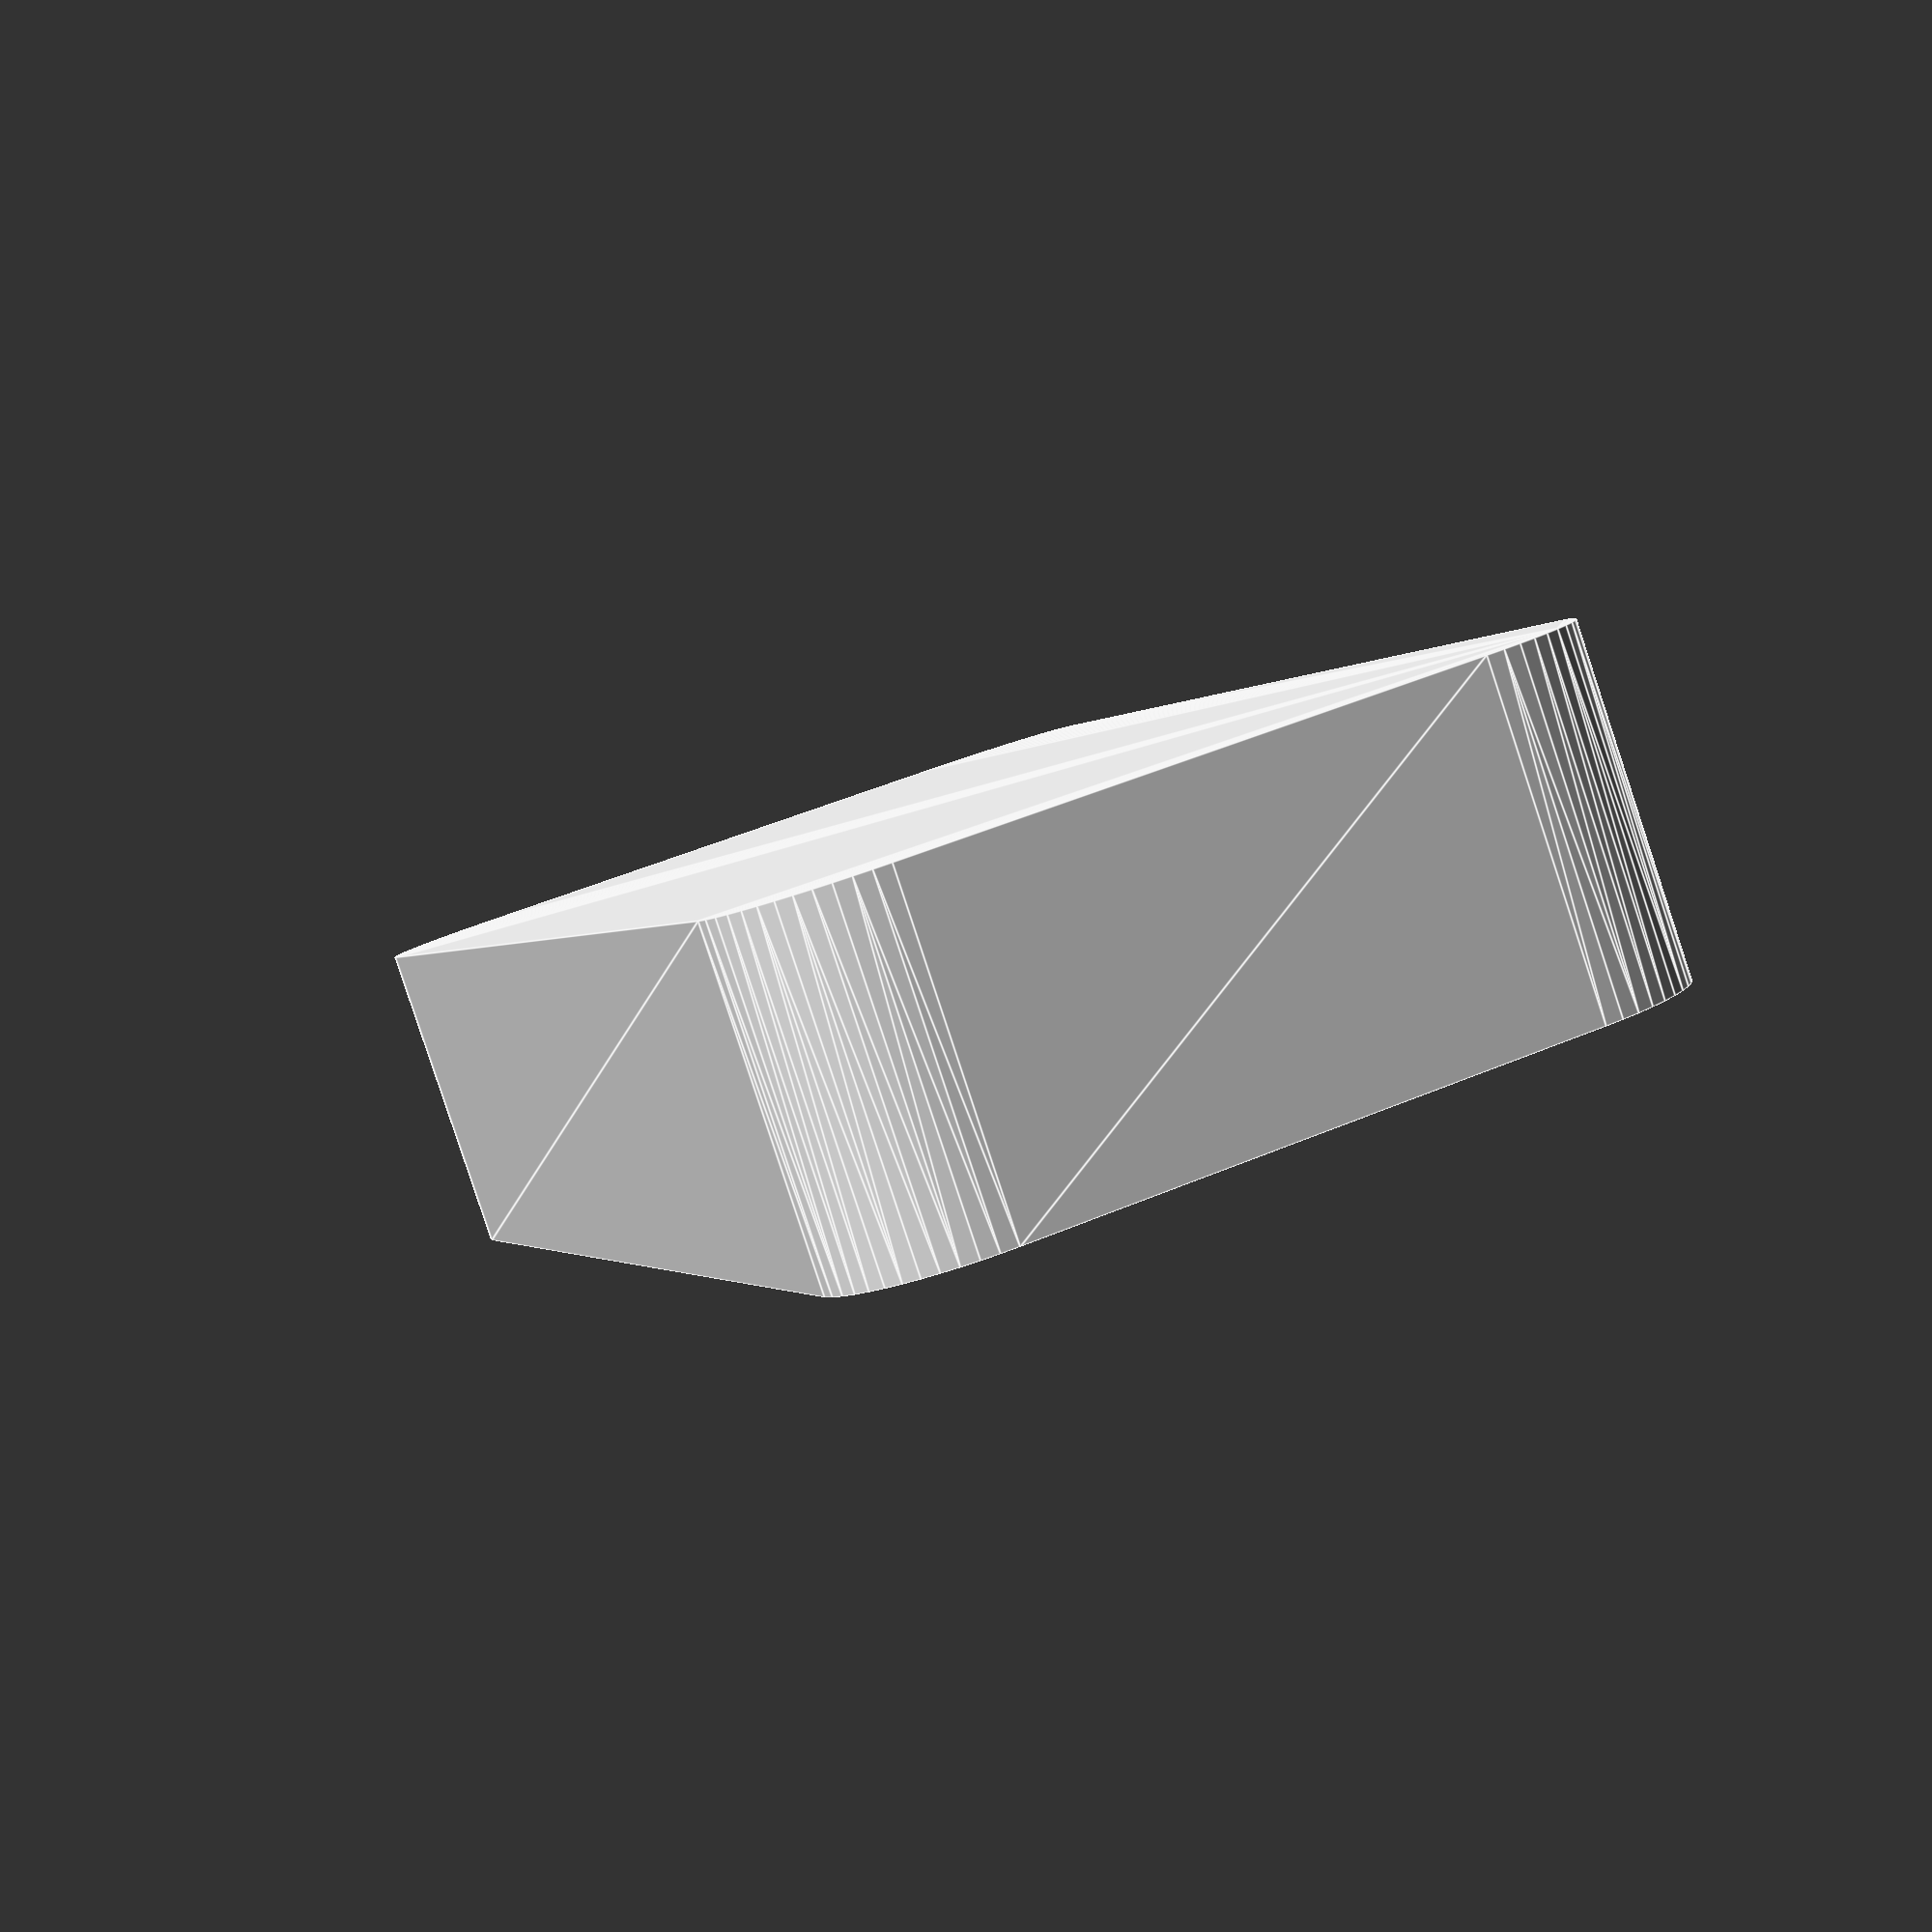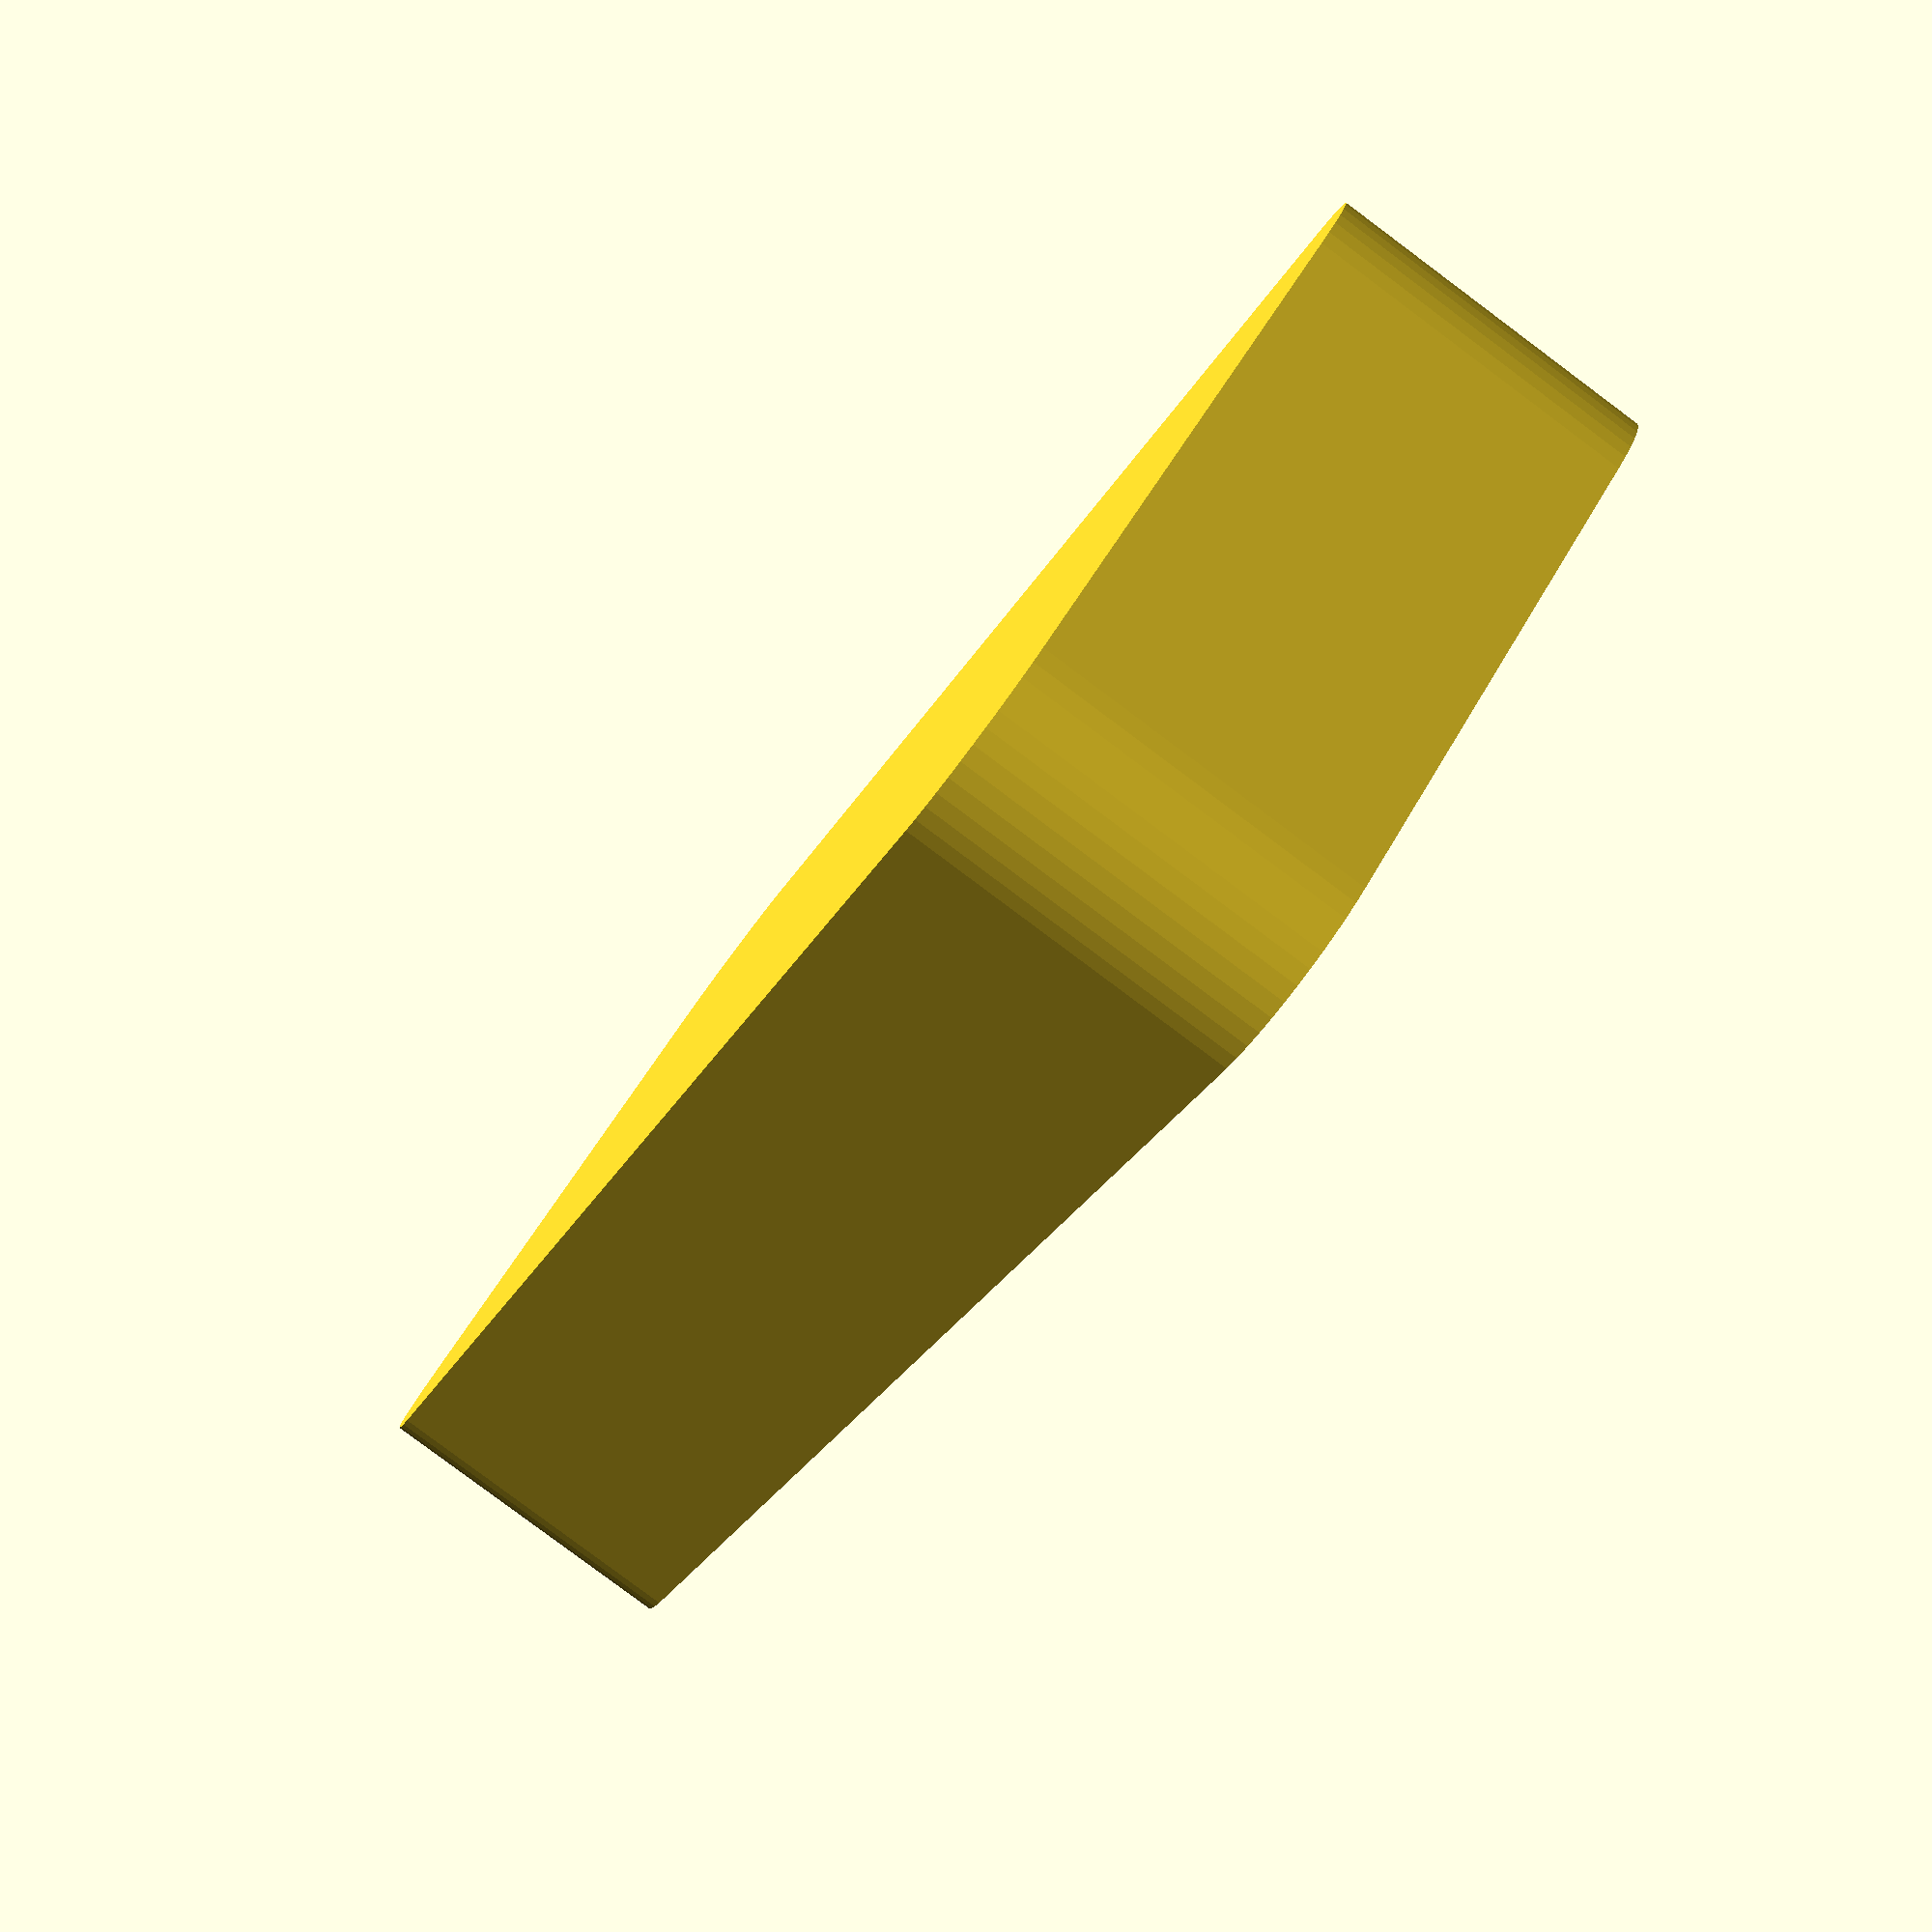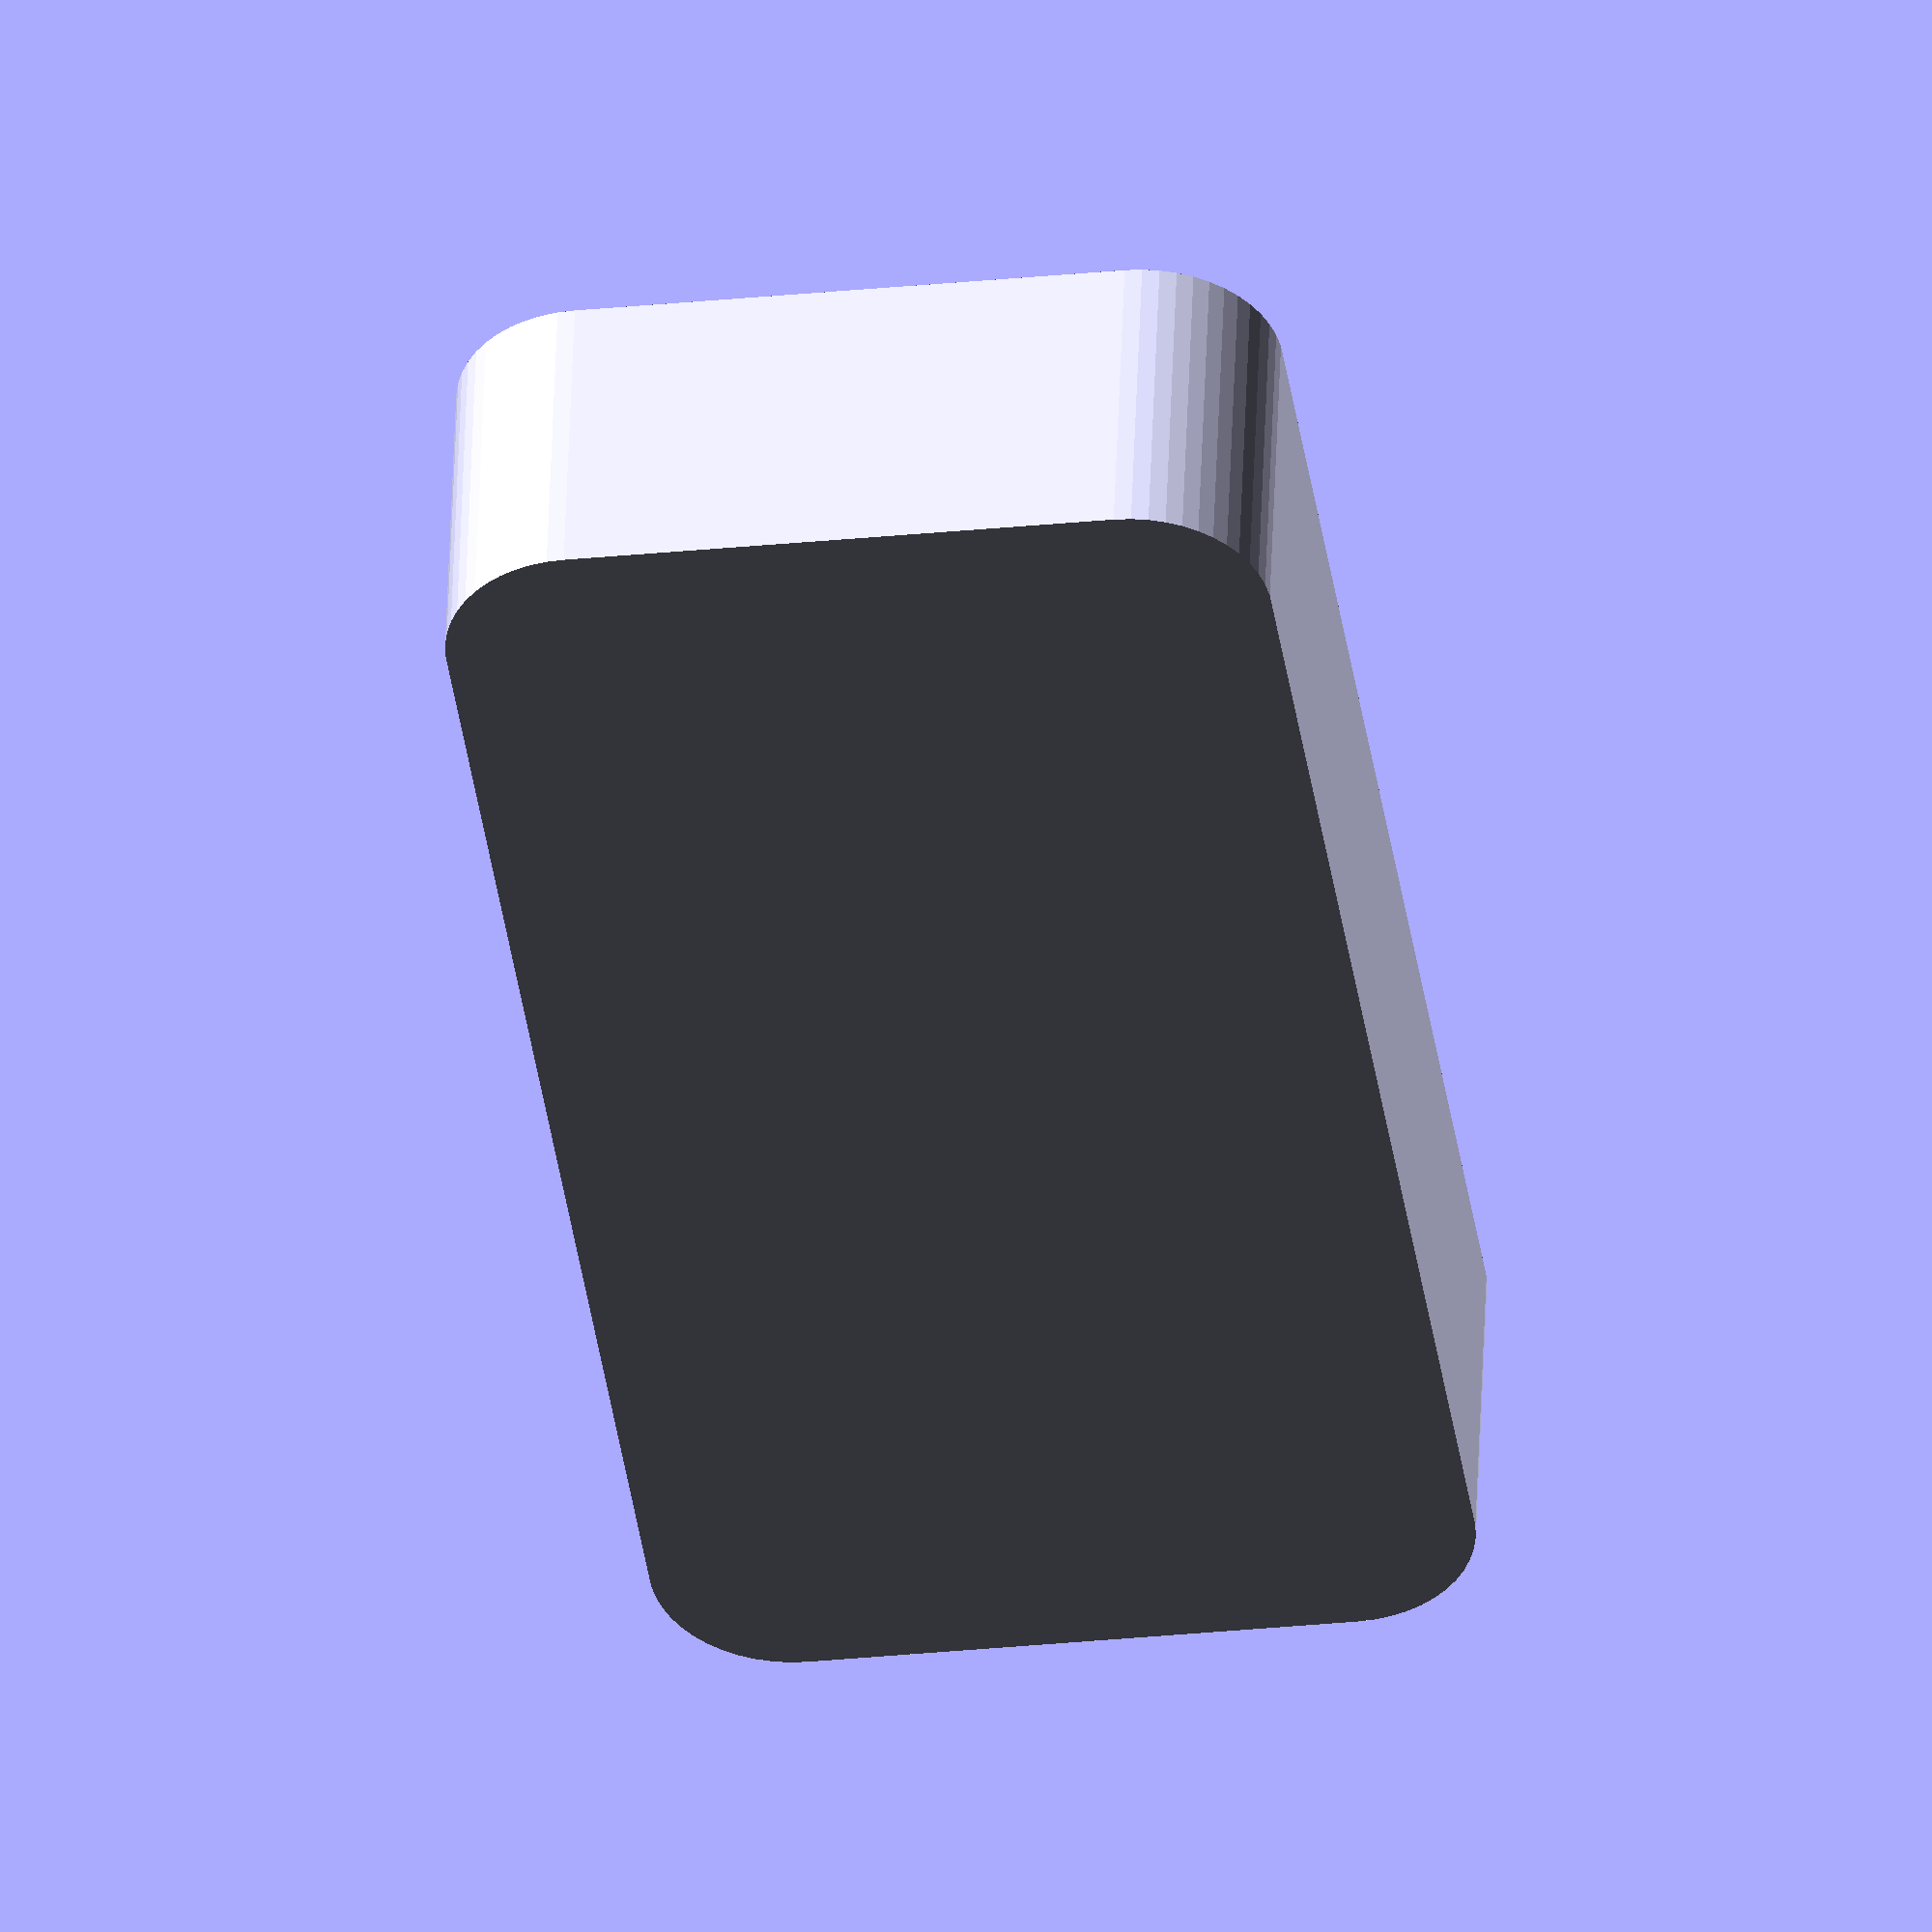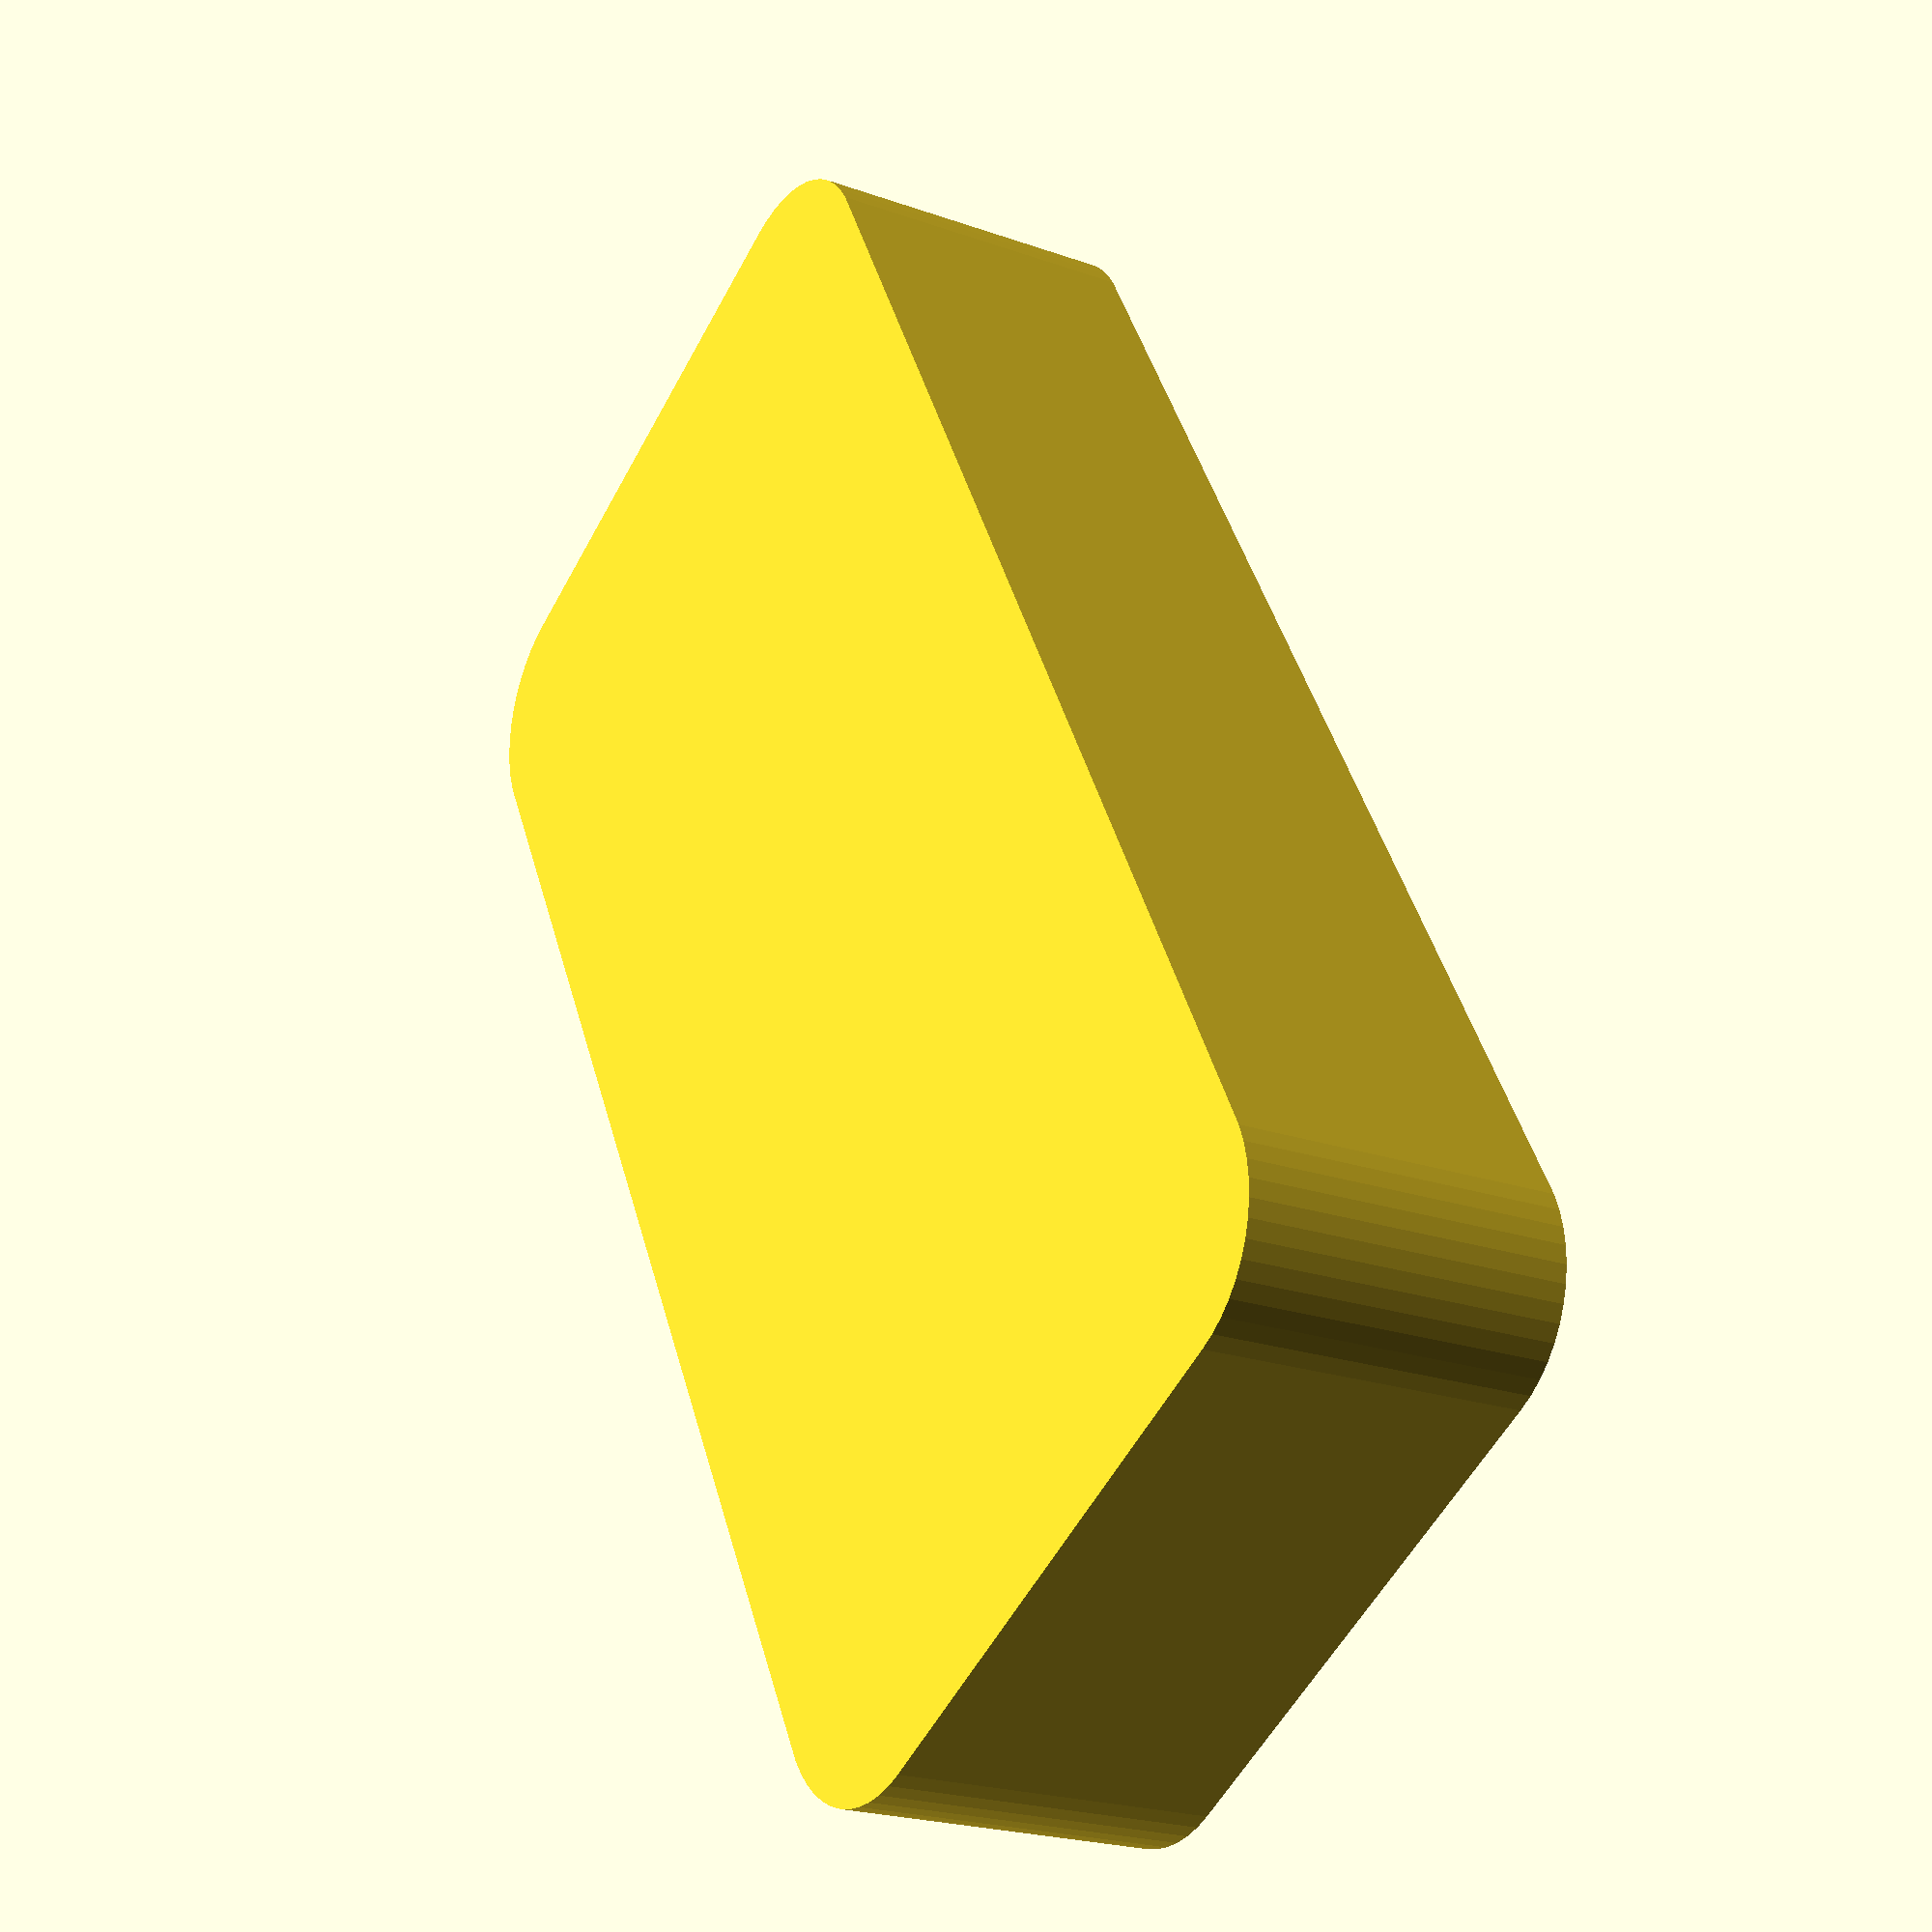
<openscad>
$fn = 50;


difference() {
	union() {
		hull() {
			translate(v = [-25.0000000000, 10.0000000000, 0]) {
				cylinder(h = 12, r = 5);
			}
			translate(v = [25.0000000000, 10.0000000000, 0]) {
				cylinder(h = 12, r = 5);
			}
			translate(v = [-25.0000000000, -10.0000000000, 0]) {
				cylinder(h = 12, r = 5);
			}
			translate(v = [25.0000000000, -10.0000000000, 0]) {
				cylinder(h = 12, r = 5);
			}
		}
	}
	union() {
		translate(v = [0, 0, 2]) {
			#hull() {
				translate(v = [-25.0000000000, 10.0000000000, 0]) {
					cylinder(h = 10, r = 4);
				}
				translate(v = [25.0000000000, 10.0000000000, 0]) {
					cylinder(h = 10, r = 4);
				}
				translate(v = [-25.0000000000, -10.0000000000, 0]) {
					cylinder(h = 10, r = 4);
				}
				translate(v = [25.0000000000, -10.0000000000, 0]) {
					cylinder(h = 10, r = 4);
				}
			}
		}
	}
}
</openscad>
<views>
elev=85.4 azim=107.9 roll=198.3 proj=p view=edges
elev=263.0 azim=310.5 roll=306.7 proj=p view=solid
elev=131.6 azim=278.4 roll=358.1 proj=o view=solid
elev=202.0 azim=118.5 roll=301.8 proj=p view=solid
</views>
